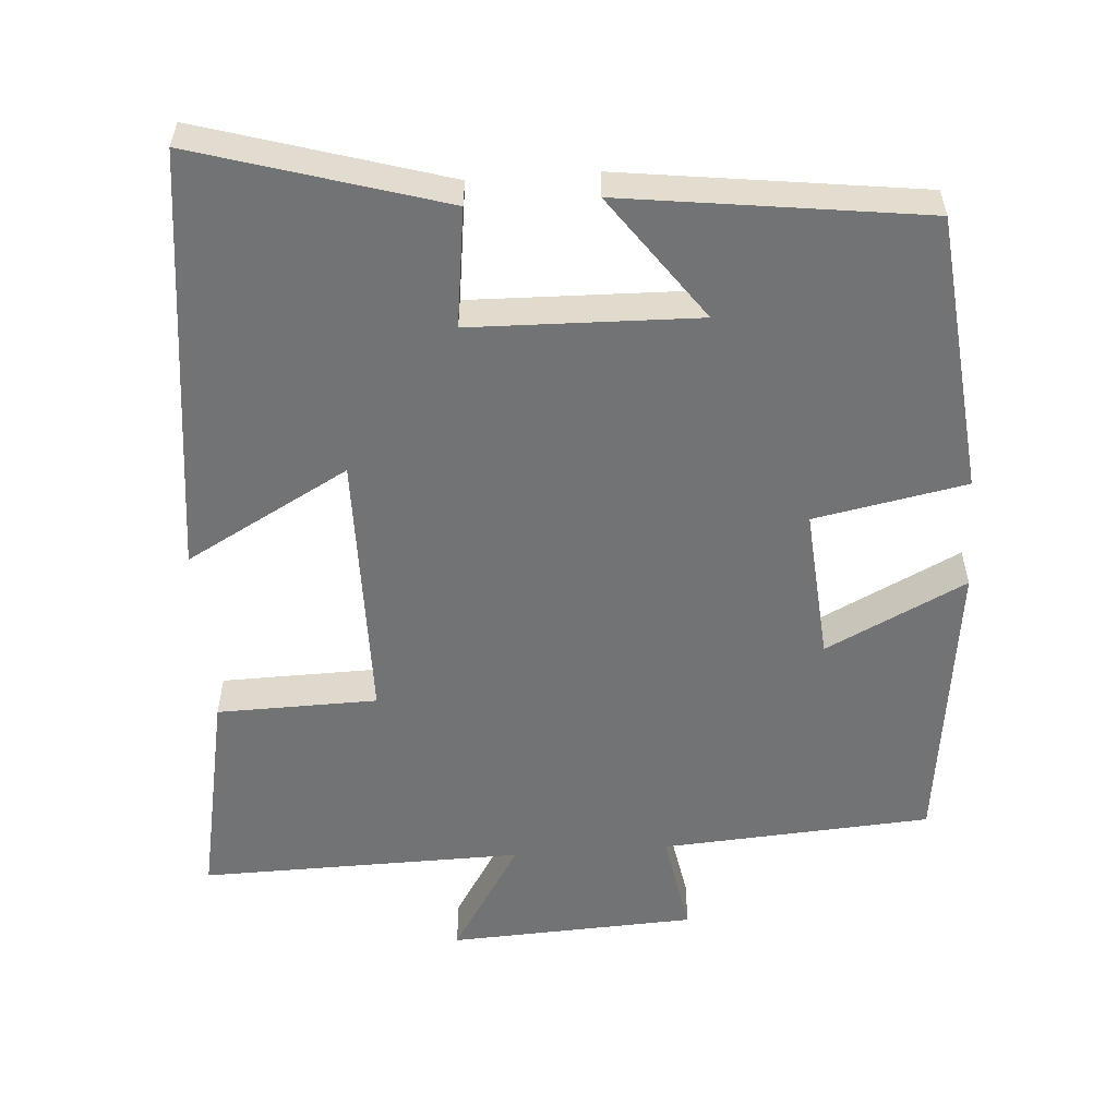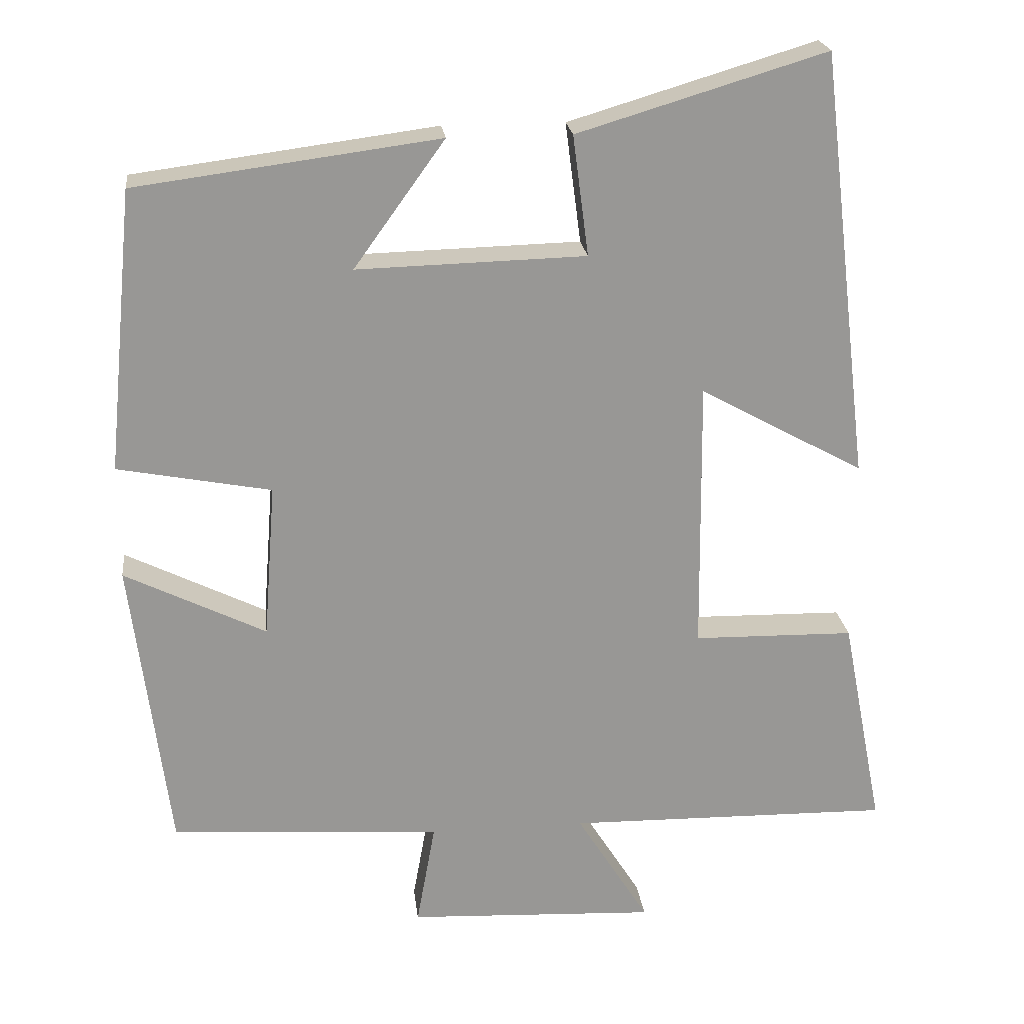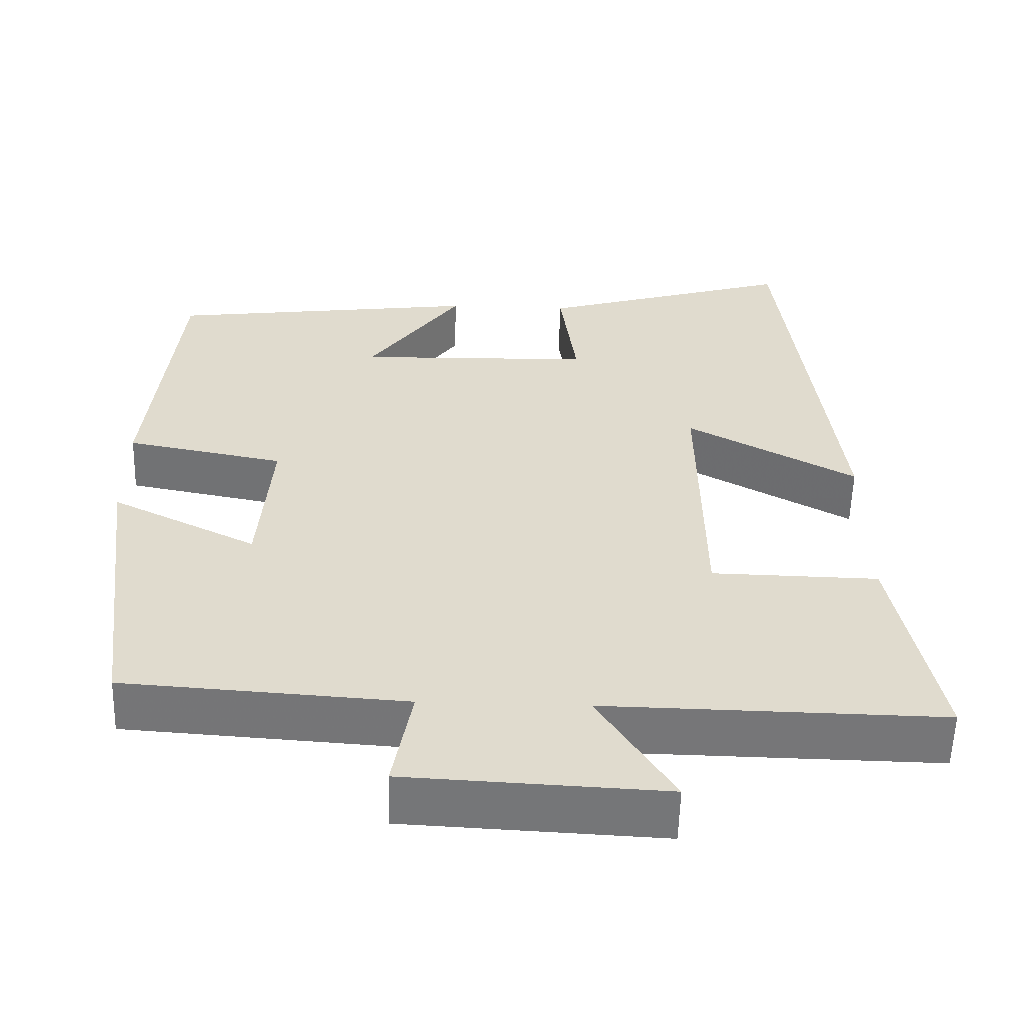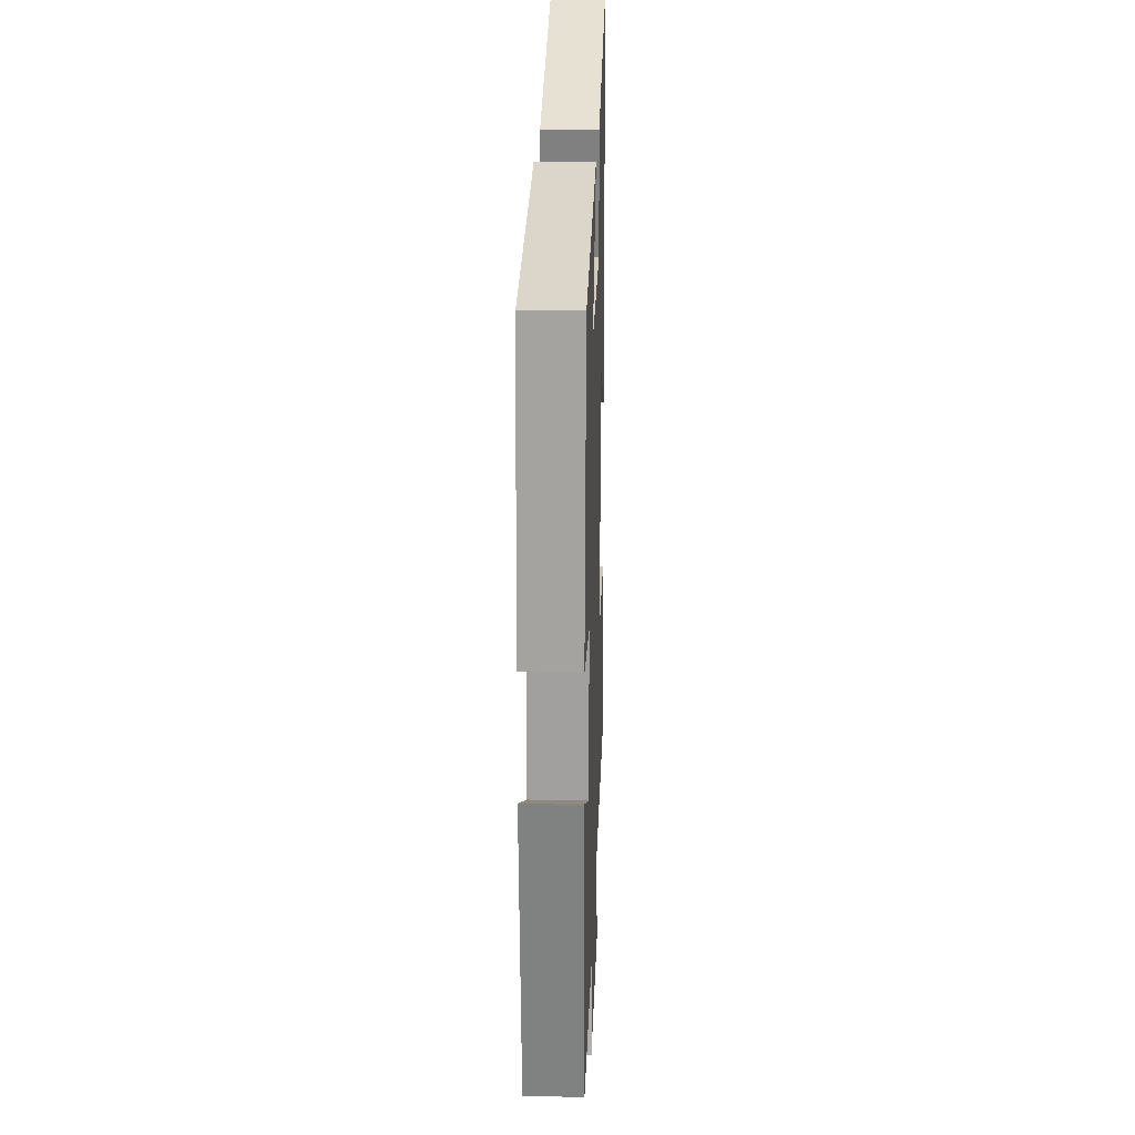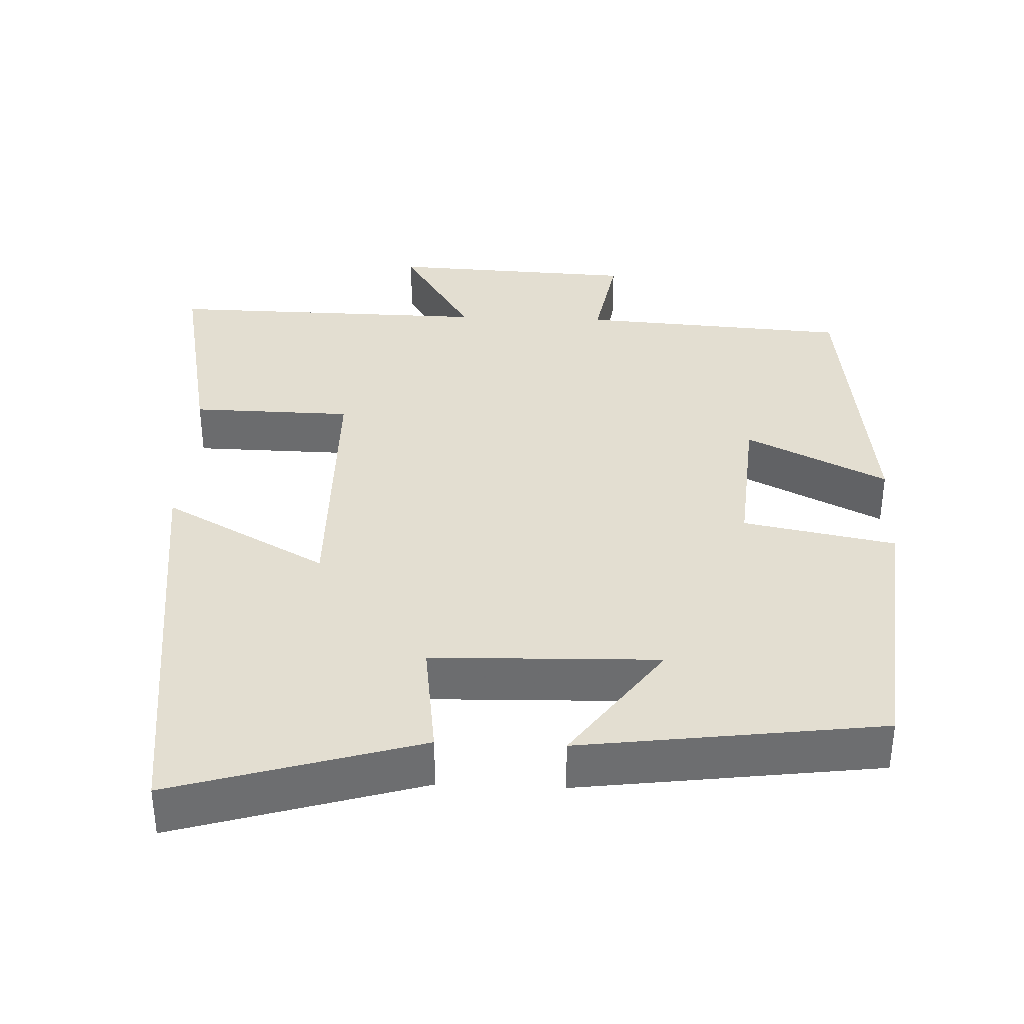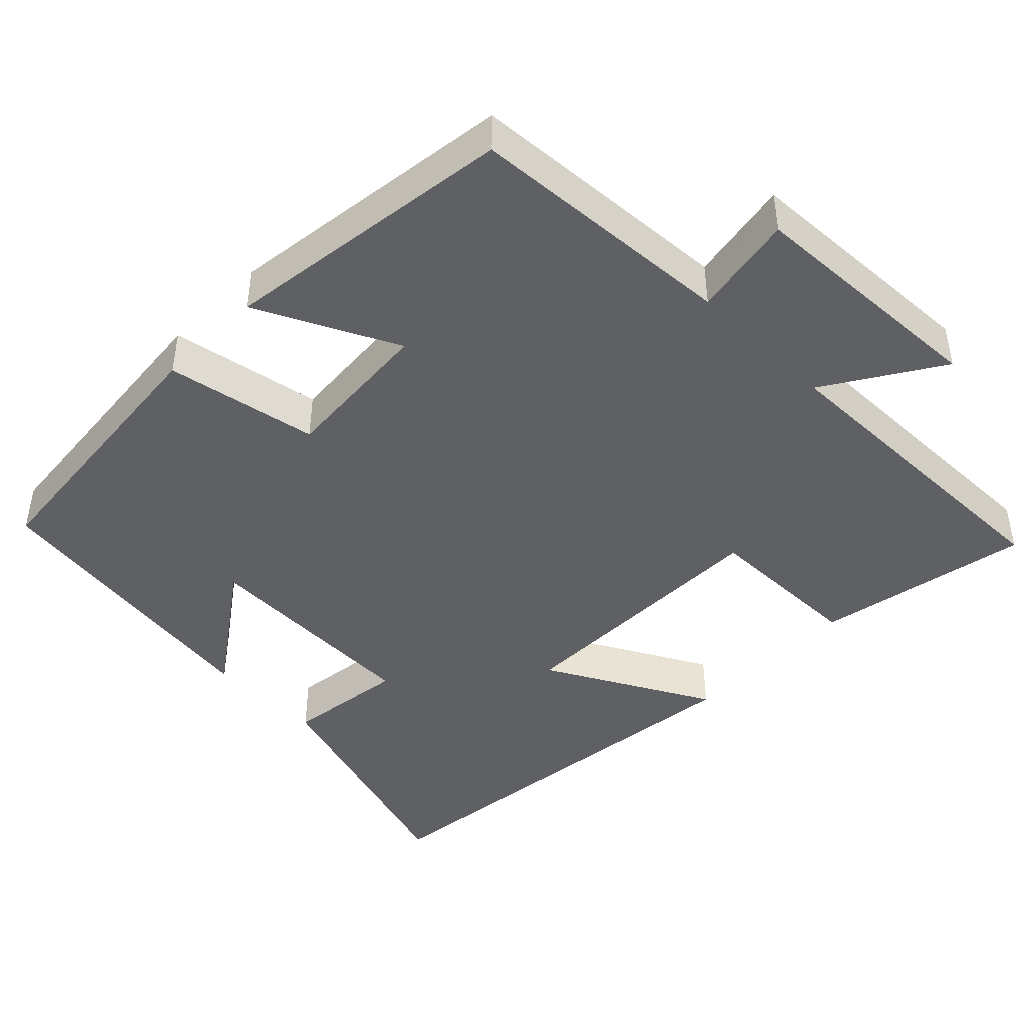
<metadata>
{"format":"obj","ext":"obj","renderer":"f3d","projection":"perspective","resolution":1024,"background":"white","views":[{"elev":-55.8,"azim":4.1,"up":"+Y"},{"elev":22.2,"azim":173.3,"up":"+Z"},{"elev":-57.0,"azim":178.4,"up":"+Z"},{"elev":22.3,"azim":91.9,"up":"+Z"},{"elev":36.1,"azim":2.3,"up":"+Y"},{"elev":-44.6,"azim":135.3,"up":"+Y"}]}
</metadata>
<code>
v -0.432 0.07 0.599
v -0.102 0.07 0.5
v -0.123 0.07 0.34
v 0.181 0.07 0.332
v 0.06 0.07 0.5
v 0.463 0.07 0.447
v 0.5 0.07 0.072
v 0.296 0.07 0.033
v 0.312 0.07 -0.173
v 0.5 0.07 -0.08
v 0.45 0.07 -0.476
v 0.088 0.07 -0.5
v 0.113 0.07 -0.639
v -0.219 0.07 -0.655
v -0.122 0.07 -0.5
v -0.556 0.07 -0.507
v -0.5 0.07 -0.22
v -0.285 0.07 -0.216
v -0.281 0.07 0.148
v -0.5 0.07 0.028
v -0.432 0 0.599
v -0.102 0 0.5
v -0.123 0 0.34
v 0.181 0 0.332
v 0.06 0 0.5
v 0.463 0 0.447
v 0.5 0 0.072
v 0.296 0 0.033
v 0.312 0 -0.173
v 0.5 0 -0.08
v 0.45 0 -0.476
v 0.088 0 -0.5
v 0.113 0 -0.639
v -0.219 0 -0.655
v -0.122 0 -0.5
v -0.556 0 -0.507
v -0.5 0 -0.22
v -0.285 0 -0.216
v -0.281 0 0.148
v -0.5 0 0.028
f 19 20 1 2
f 18 19 2 3
f 15 16 17 18
f 15 18 3 4
f 12 13 14 15
f 12 15 4
f 9 10 11 12
f 8 9 12 4
f 7 8 4
f 4 5 6 7
f 22 21 40 39
f 23 22 39 38
f 38 37 36 35
f 24 23 38 35
f 35 34 33 32
f 24 35 32
f 32 31 30 29
f 24 32 29 28
f 24 28 27
f 27 26 25 24
f 1 21 22 2
f 2 22 23 3
f 3 23 24 4
f 4 24 25 5
f 5 25 26 6
f 6 26 27 7
f 7 27 28 8
f 8 28 29 9
f 9 29 30 10
f 10 30 31 11
f 11 31 32 12
f 12 32 33 13
f 13 33 34 14
f 14 34 35 15
f 15 35 36 16
f 16 36 37 17
f 17 37 38 18
f 18 38 39 19
f 19 39 40 20
f 20 40 21 1

</code>
